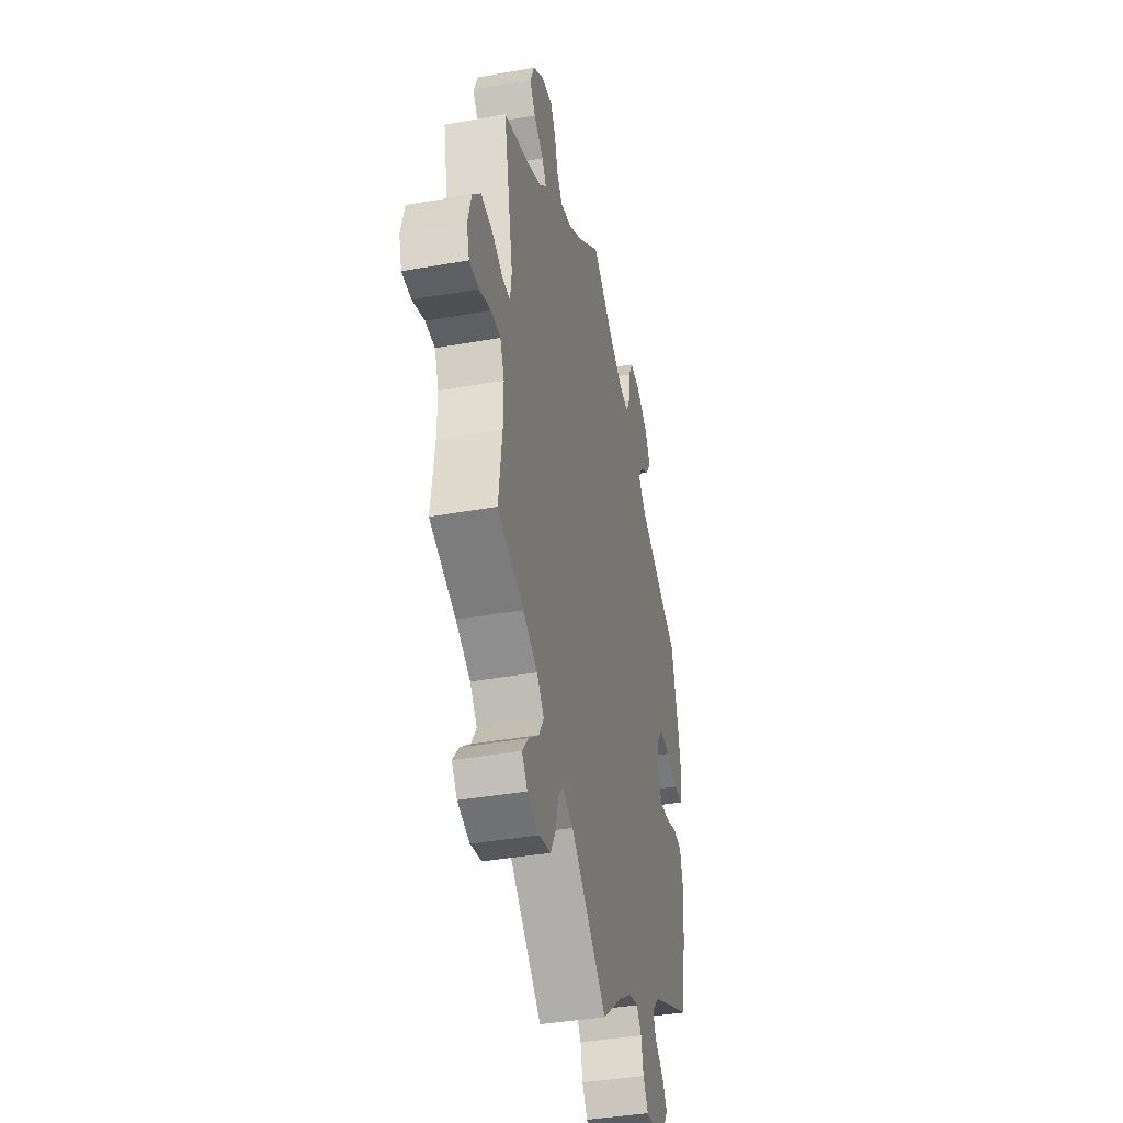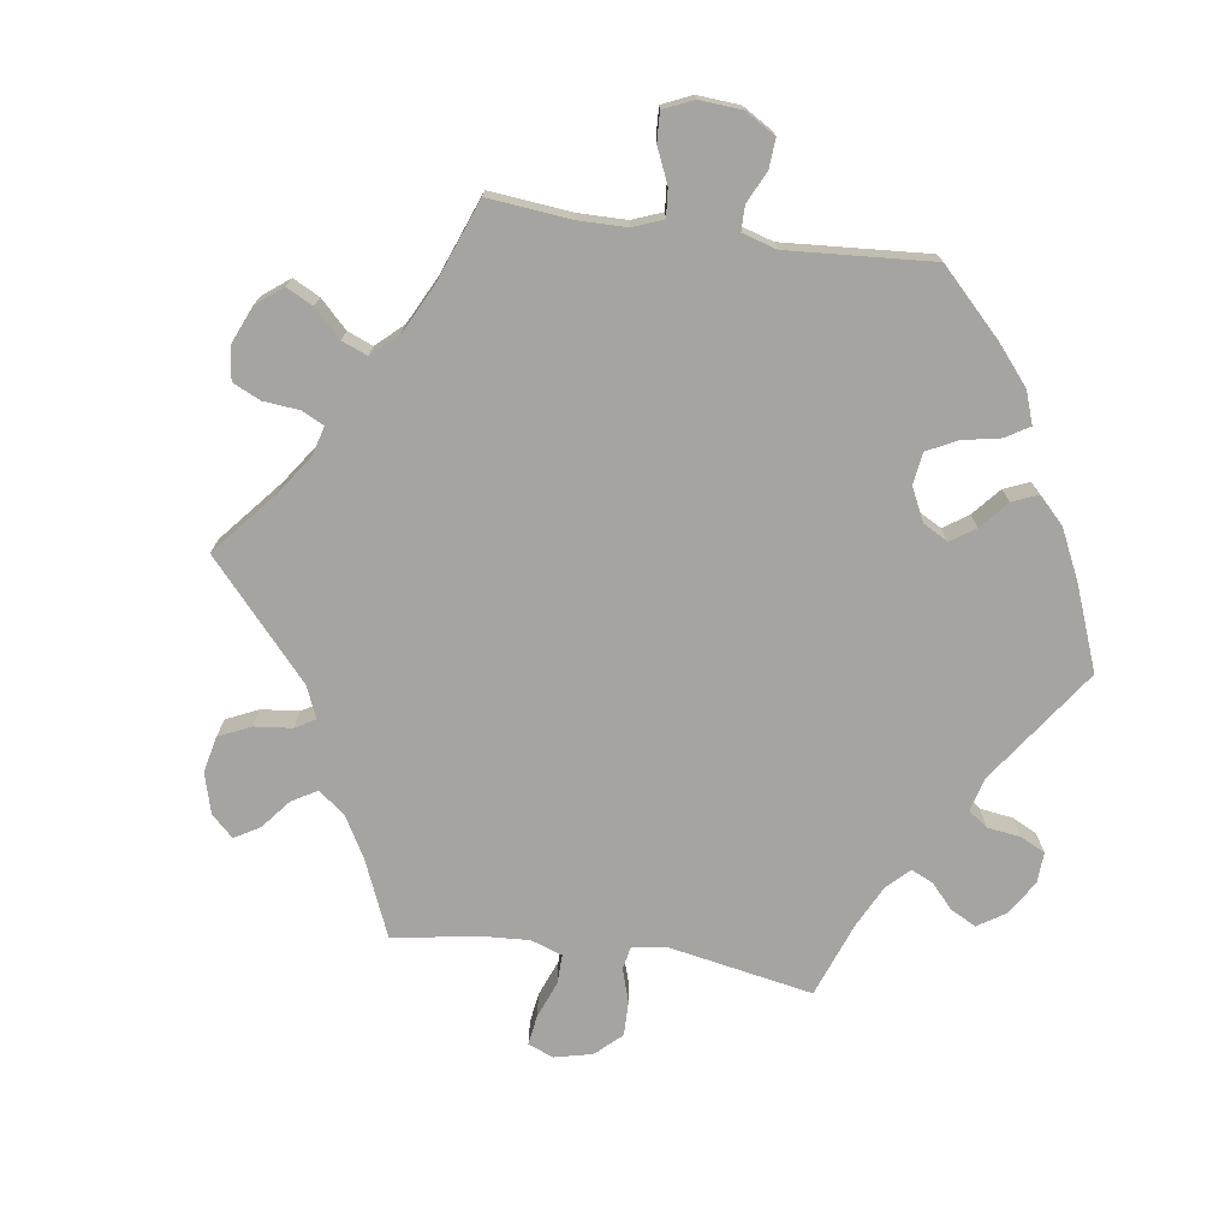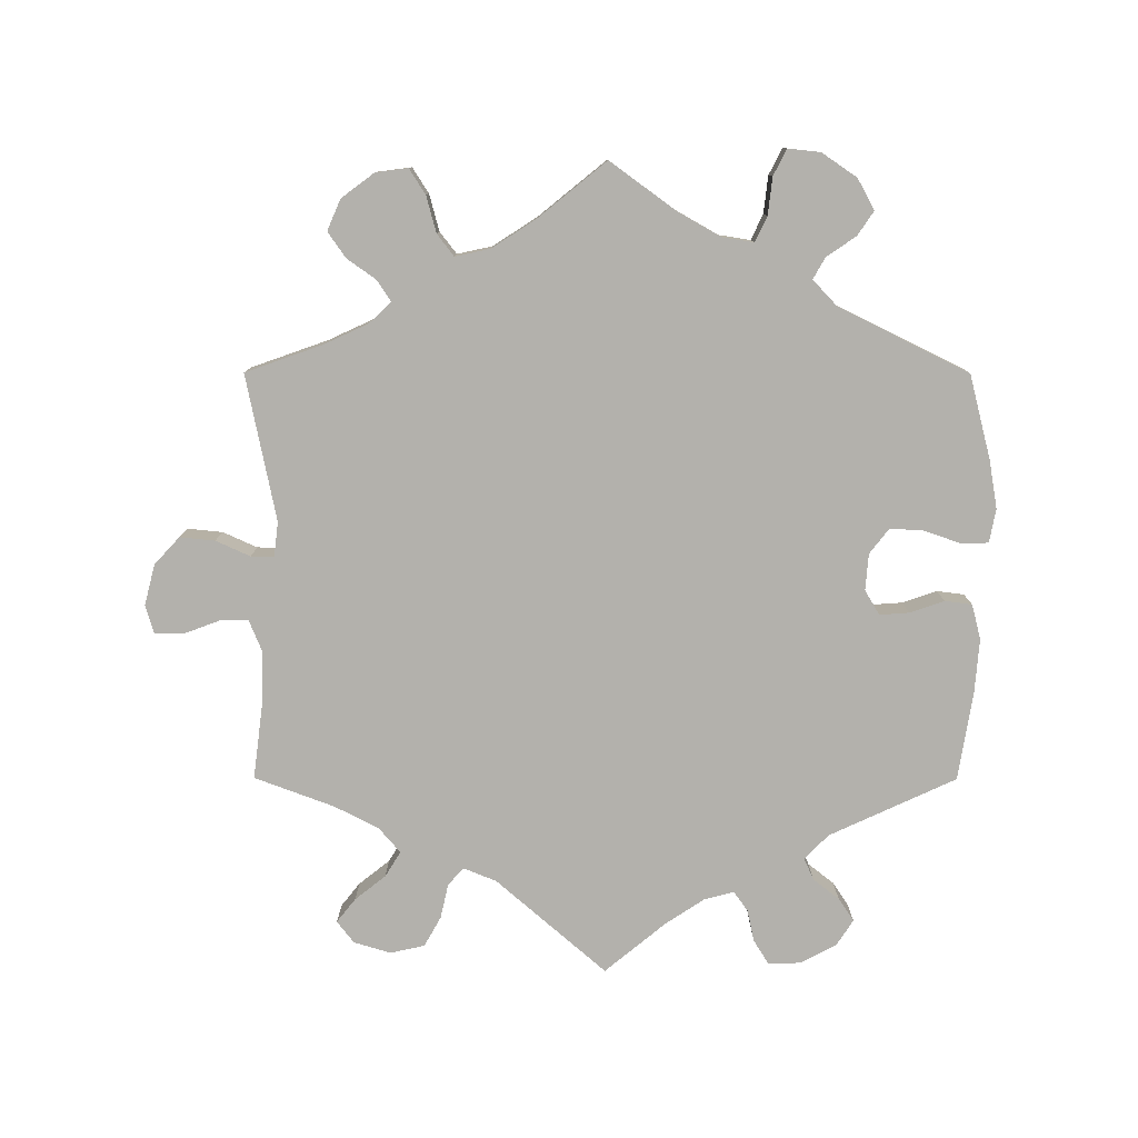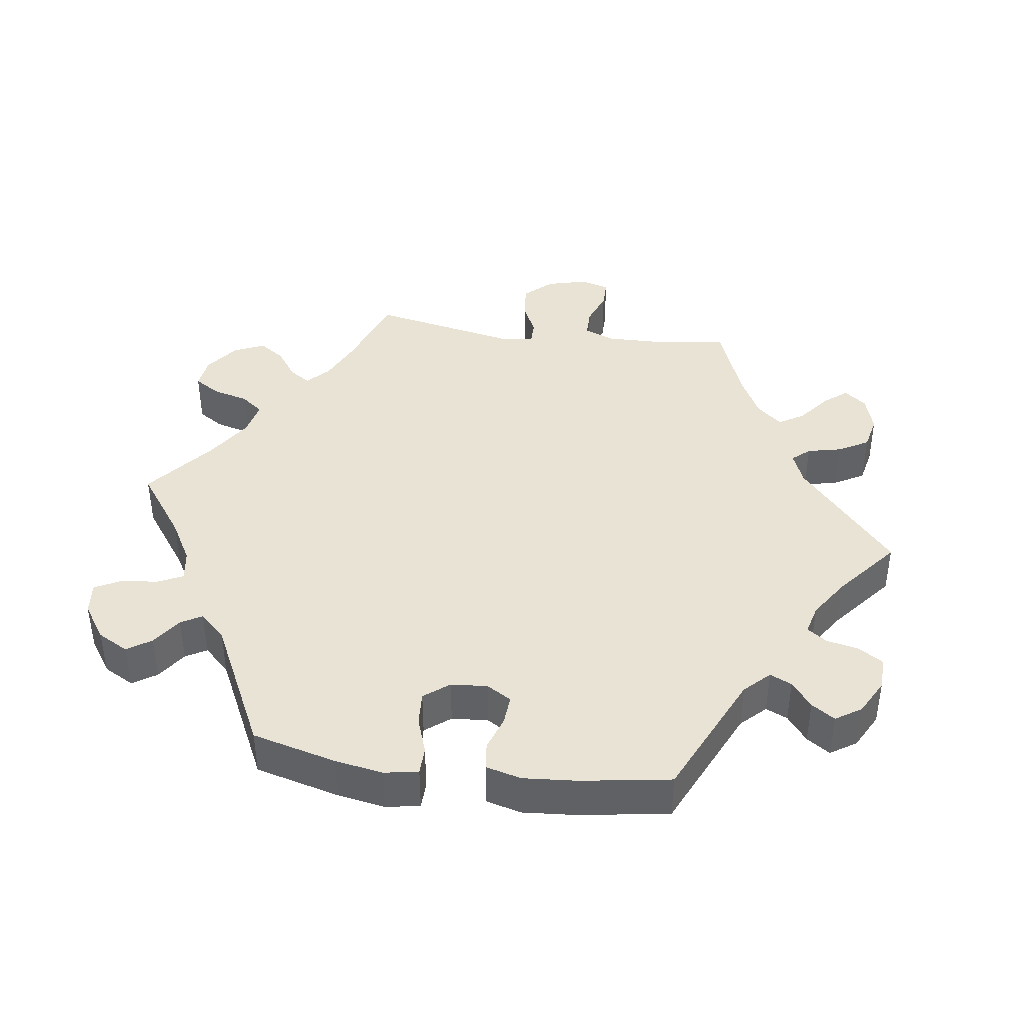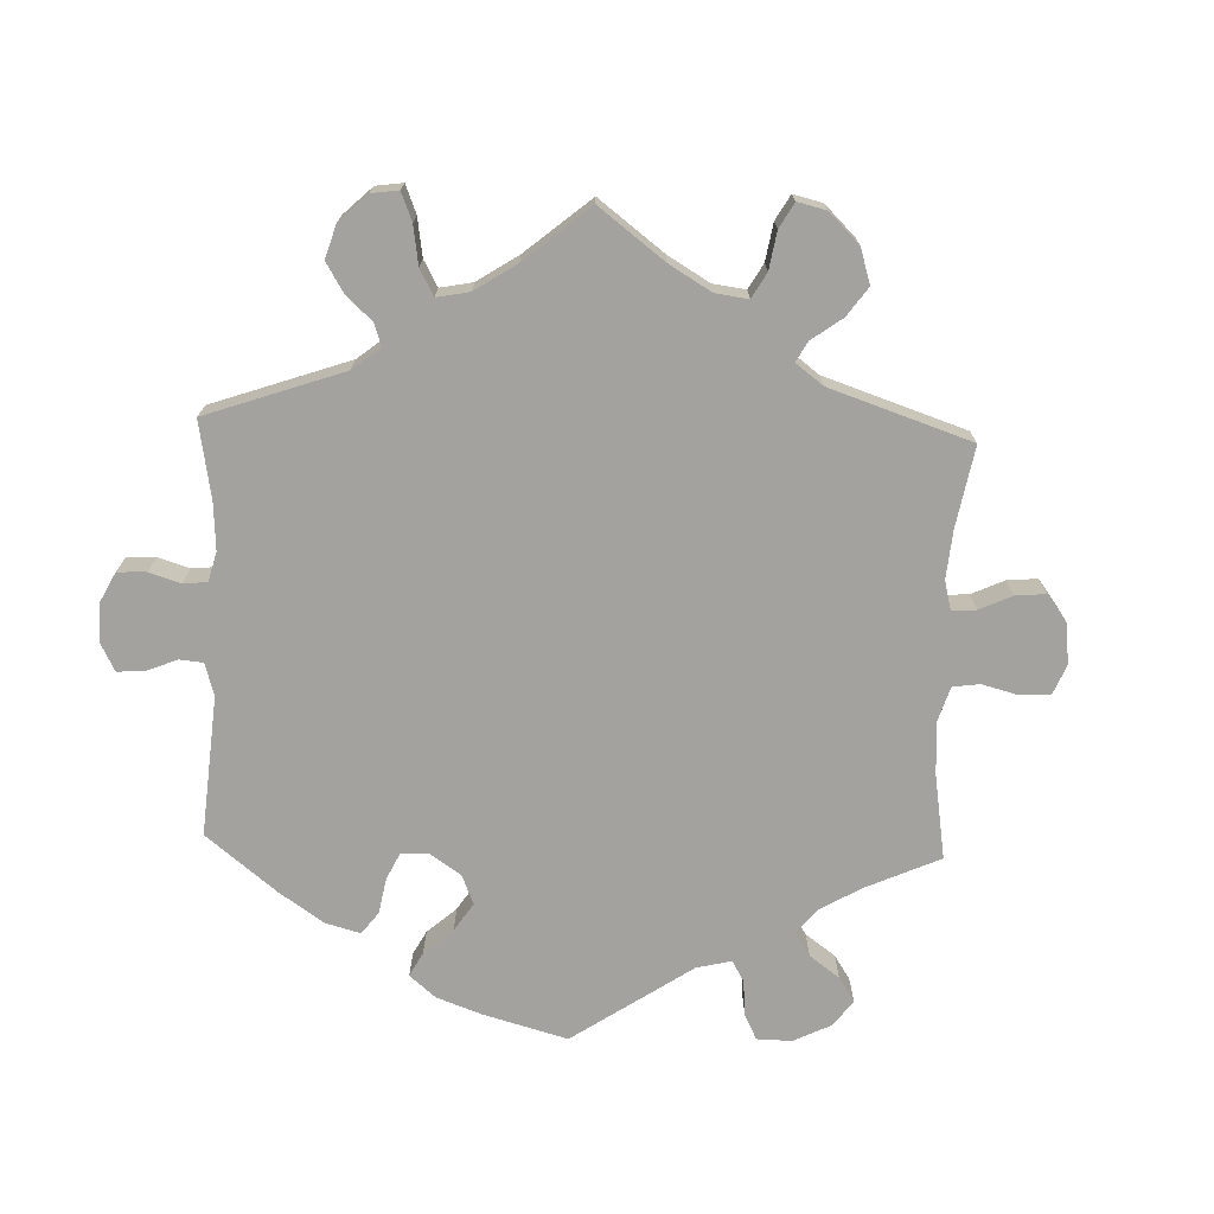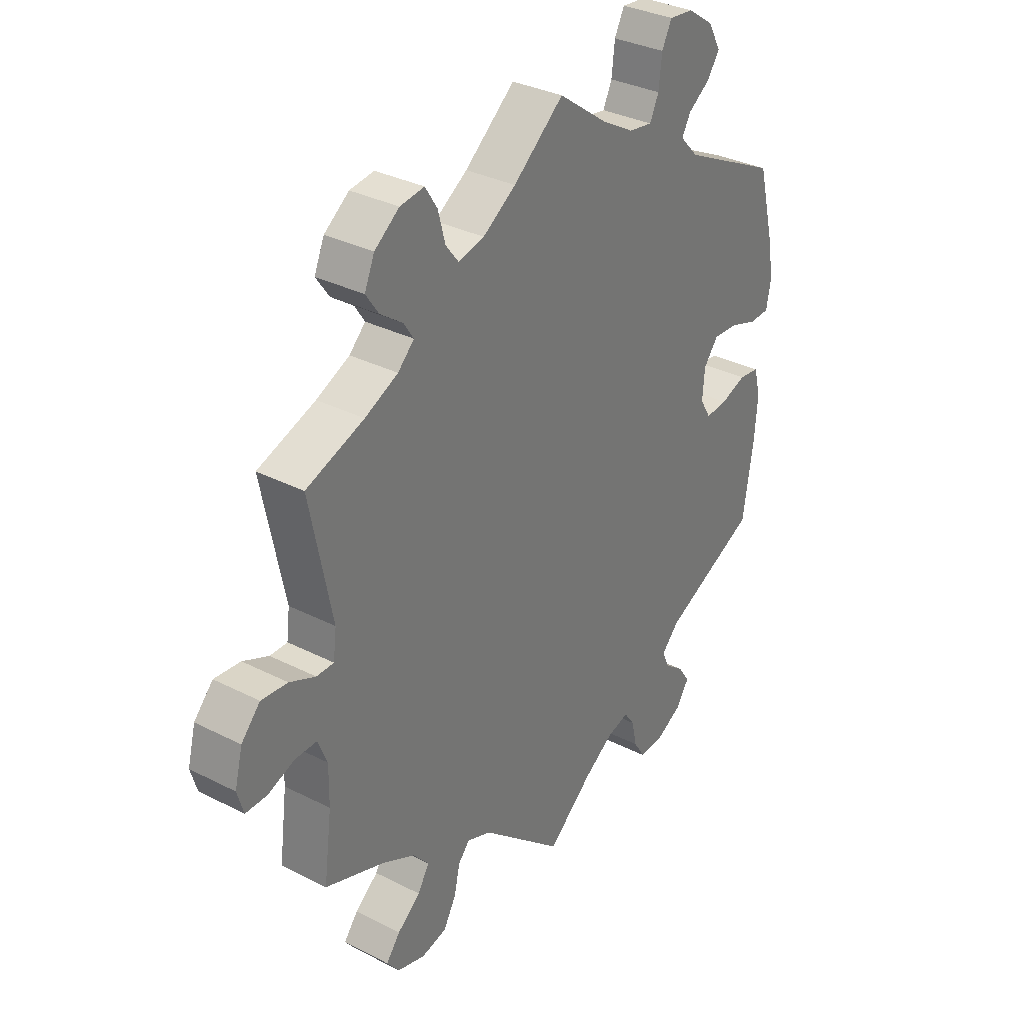
<metadata>
{"format":"obj","ext":"obj","renderer":"f3d","projection":"perspective","resolution":1024,"background":"white","views":[{"elev":-39.5,"azim":-77.5,"up":"+Z"},{"elev":-73.4,"azim":21.9,"up":"+Y"},{"elev":-79.1,"azim":-0.1,"up":"+Y"},{"elev":41.0,"azim":97.9,"up":"+Y"},{"elev":-72.6,"azim":-122.0,"up":"+Y"},{"elev":33.2,"azim":-55.0,"up":"+Z"}]}
</metadata>
<code>
v 0.32 0.07 -0.373
v 0.286 0.07 -0.408
v 0.3 0.07 -0.439
v 0.337 0.07 -0.468
v 0.359 0.07 -0.501
v 0.335 0.07 -0.538
v 0.285 0.07 -0.565
v 0.238 0.07 -0.567
v 0.216 0.07 -0.532
v 0.206 0.07 -0.486
v 0.186 0.07 -0.458
v 0.144 0.07 -0.469
v 0.088 0.07 -0.506
v 0.001 0.07 -0.578
v -0.156 0.07 -0.442
v -0.203 0.07 -0.423
v -0.225 0.07 -0.448
v -0.236 0.07 -0.497
v -0.26 0.07 -0.54
v -0.309 0.07 -0.551
v -0.362 0.07 -0.535
v -0.386 0.07 -0.504
v -0.359 0.07 -0.47
v -0.315 0.07 -0.435
v -0.293 0.07 -0.399
v -0.324 0.07 -0.363
v -0.387 0.07 -0.331
v -0.5 0.07 -0.289
v -0.485 0.07 -0.173
v -0.484 0.07 -0.104
v -0.502 0.07 -0.06
v -0.543 0.07 -0.06
v -0.594 0.07 -0.079
v -0.635 0.07 -0.079
v -0.647 0.07 -0.038
v -0.632 0.07 0.02
v -0.596 0.07 0.059
v -0.546 0.07 0.054
v -0.497 0.07 0.032
v -0.464 0.07 0.032
v -0.458 0.07 0.081
v -0.5 0.07 0.289
v -0.39 0.07 0.328
v -0.327 0.07 0.357
v -0.296 0.07 0.387
v -0.315 0.07 0.416
v -0.357 0.07 0.446
v -0.382 0.07 0.482
v -0.363 0.07 0.526
v -0.316 0.07 0.561
v -0.27 0.07 0.567
v -0.247 0.07 0.531
v -0.233 0.07 0.479
v -0.209 0.07 0.448
v -0.159 0.07 0.459
v -0.096 0.07 0.5
v 0 0.07 0.578
v 0.095 0.07 0.509
v 0.155 0.07 0.475
v 0.2 0.07 0.468
v 0.217 0.07 0.504
v 0.223 0.07 0.557
v 0.242 0.07 0.594
v 0.288 0.07 0.589
v 0.338 0.07 0.555
v 0.362 0.07 0.511
v 0.339 0.07 0.477
v 0.297 0.07 0.448
v 0.28 0.07 0.418
v 0.315 0.07 0.381
v 0.5 0.07 0.29
v 0.531 0.07 0.17
v 0.543 0.07 0.101
v 0.534 0.07 0.053
v 0.495 0.07 0.052
v 0.443 0.07 0.07
v 0.395 0.07 0.073
v 0.367 0.07 0.037
v 0.363 0.07 -0.015
v 0.384 0.07 -0.05
v 0.426 0.07 -0.047
v 0.475 0.07 -0.03
v 0.514 0.07 -0.035
v 0.527 0.07 -0.085
v 0.521 0.07 -0.162
v 0.501 0.07 -0.289
v 0.32 0 -0.373
v 0.286 0 -0.408
v 0.3 0 -0.439
v 0.337 0 -0.468
v 0.359 0 -0.501
v 0.335 0 -0.538
v 0.285 0 -0.565
v 0.238 0 -0.567
v 0.216 0 -0.532
v 0.206 0 -0.486
v 0.186 0 -0.458
v 0.144 0 -0.469
v 0.088 0 -0.506
v 0.001 0 -0.578
v -0.156 0 -0.442
v -0.203 0 -0.423
v -0.225 0 -0.448
v -0.236 0 -0.497
v -0.26 0 -0.54
v -0.309 0 -0.551
v -0.362 0 -0.535
v -0.386 0 -0.504
v -0.359 0 -0.47
v -0.315 0 -0.435
v -0.293 0 -0.399
v -0.324 0 -0.363
v -0.387 0 -0.331
v -0.5 0 -0.289
v -0.485 0 -0.173
v -0.484 0 -0.104
v -0.502 0 -0.06
v -0.543 0 -0.06
v -0.594 0 -0.079
v -0.635 0 -0.079
v -0.647 0 -0.038
v -0.632 0 0.02
v -0.596 0 0.059
v -0.546 0 0.054
v -0.497 0 0.032
v -0.464 0 0.032
v -0.458 0 0.081
v -0.5 0 0.289
v -0.39 0 0.328
v -0.327 0 0.357
v -0.296 0 0.387
v -0.315 0 0.416
v -0.357 0 0.446
v -0.382 0 0.482
v -0.363 0 0.526
v -0.316 0 0.561
v -0.27 0 0.567
v -0.247 0 0.531
v -0.233 0 0.479
v -0.209 0 0.448
v -0.159 0 0.459
v -0.096 0 0.5
v 0 0 0.578
v 0.095 0 0.509
v 0.155 0 0.475
v 0.2 0 0.468
v 0.217 0 0.504
v 0.223 0 0.557
v 0.242 0 0.594
v 0.288 0 0.589
v 0.338 0 0.555
v 0.362 0 0.511
v 0.339 0 0.477
v 0.297 0 0.448
v 0.28 0 0.418
v 0.315 0 0.381
v 0.5 0 0.29
v 0.531 0 0.17
v 0.543 0 0.101
v 0.534 0 0.053
v 0.495 0 0.052
v 0.443 0 0.07
v 0.395 0 0.073
v 0.367 0 0.037
v 0.363 0 -0.015
v 0.384 0 -0.05
v 0.426 0 -0.047
v 0.475 0 -0.03
v 0.514 0 -0.035
v 0.527 0 -0.085
v 0.521 0 -0.162
v 0.501 0 -0.289
f 85 86 1
f 84 85 1 2
f 81 82 83 84
f 80 81 84 2
f 79 80 2
f 78 79 2
f 73 74 75 76
f 73 76 77
f 70 71 72 73
f 69 70 73 77
f 65 66 67 68
f 65 68 69
f 64 65 69
f 61 62 63 64
f 60 61 64 69
f 59 60 69 77
f 56 57 58
f 55 56 58 59
f 54 55 59 77
f 50 51 52 53
f 50 53 54
f 49 50 54
f 46 47 48 49
f 45 46 49 54
f 44 45 54 77
f 41 42 43
f 40 41 43 44
f 36 37 38 39
f 36 39 40
f 35 36 40
f 32 33 34 35
f 31 32 35 40
f 30 31 40 44
f 27 28 29
f 26 27 29 30
f 25 26 30 44
f 21 22 23 24
f 21 24 25
f 20 21 25
f 17 18 19 20
f 17 20 25
f 16 17 25 44
f 13 14 15
f 12 13 15 16
f 11 12 16 44
f 7 8 9 10
f 3 4 5 6
f 2 3 6 7
f 44 77 78
f 44 78 2
f 10 11 44
f 2 7 10 44
f 87 172 171
f 88 87 171 170
f 170 169 168 167
f 88 170 167 166
f 88 166 165
f 88 165 164
f 162 161 160 159
f 163 162 159
f 159 158 157 156
f 163 159 156 155
f 154 153 152 151
f 155 154 151
f 155 151 150
f 150 149 148 147
f 155 150 147 146
f 163 155 146 145
f 144 143 142
f 145 144 142 141
f 163 145 141 140
f 139 138 137 136
f 140 139 136
f 140 136 135
f 135 134 133 132
f 140 135 132 131
f 163 140 131 130
f 129 128 127
f 130 129 127 126
f 125 124 123 122
f 126 125 122
f 126 122 121
f 121 120 119 118
f 126 121 118 117
f 130 126 117 116
f 115 114 113
f 116 115 113 112
f 130 116 112 111
f 110 109 108 107
f 111 110 107
f 111 107 106
f 106 105 104 103
f 111 106 103
f 130 111 103 102
f 101 100 99
f 102 101 99 98
f 130 102 98 97
f 96 95 94 93
f 92 91 90 89
f 93 92 89 88
f 164 163 130
f 88 164 130
f 130 97 96
f 130 96 93 88
f 1 87 88 2
f 2 88 89 3
f 3 89 90 4
f 4 90 91 5
f 5 91 92 6
f 6 92 93 7
f 7 93 94 8
f 8 94 95 9
f 9 95 96 10
f 10 96 97 11
f 11 97 98 12
f 12 98 99 13
f 13 99 100 14
f 14 100 101 15
f 15 101 102 16
f 16 102 103 17
f 17 103 104 18
f 18 104 105 19
f 19 105 106 20
f 20 106 107 21
f 21 107 108 22
f 22 108 109 23
f 23 109 110 24
f 24 110 111 25
f 25 111 112 26
f 26 112 113 27
f 27 113 114 28
f 28 114 115 29
f 29 115 116 30
f 30 116 117 31
f 31 117 118 32
f 32 118 119 33
f 33 119 120 34
f 34 120 121 35
f 35 121 122 36
f 36 122 123 37
f 37 123 124 38
f 38 124 125 39
f 39 125 126 40
f 40 126 127 41
f 41 127 128 42
f 42 128 129 43
f 43 129 130 44
f 44 130 131 45
f 45 131 132 46
f 46 132 133 47
f 47 133 134 48
f 48 134 135 49
f 49 135 136 50
f 50 136 137 51
f 51 137 138 52
f 52 138 139 53
f 53 139 140 54
f 54 140 141 55
f 55 141 142 56
f 56 142 143 57
f 57 143 144 58
f 58 144 145 59
f 59 145 146 60
f 60 146 147 61
f 61 147 148 62
f 62 148 149 63
f 63 149 150 64
f 64 150 151 65
f 65 151 152 66
f 66 152 153 67
f 67 153 154 68
f 68 154 155 69
f 69 155 156 70
f 70 156 157 71
f 71 157 158 72
f 72 158 159 73
f 73 159 160 74
f 74 160 161 75
f 75 161 162 76
f 76 162 163 77
f 77 163 164 78
f 78 164 165 79
f 79 165 166 80
f 80 166 167 81
f 81 167 168 82
f 82 168 169 83
f 83 169 170 84
f 84 170 171 85
f 85 171 172 86
f 86 172 87 1

</code>
